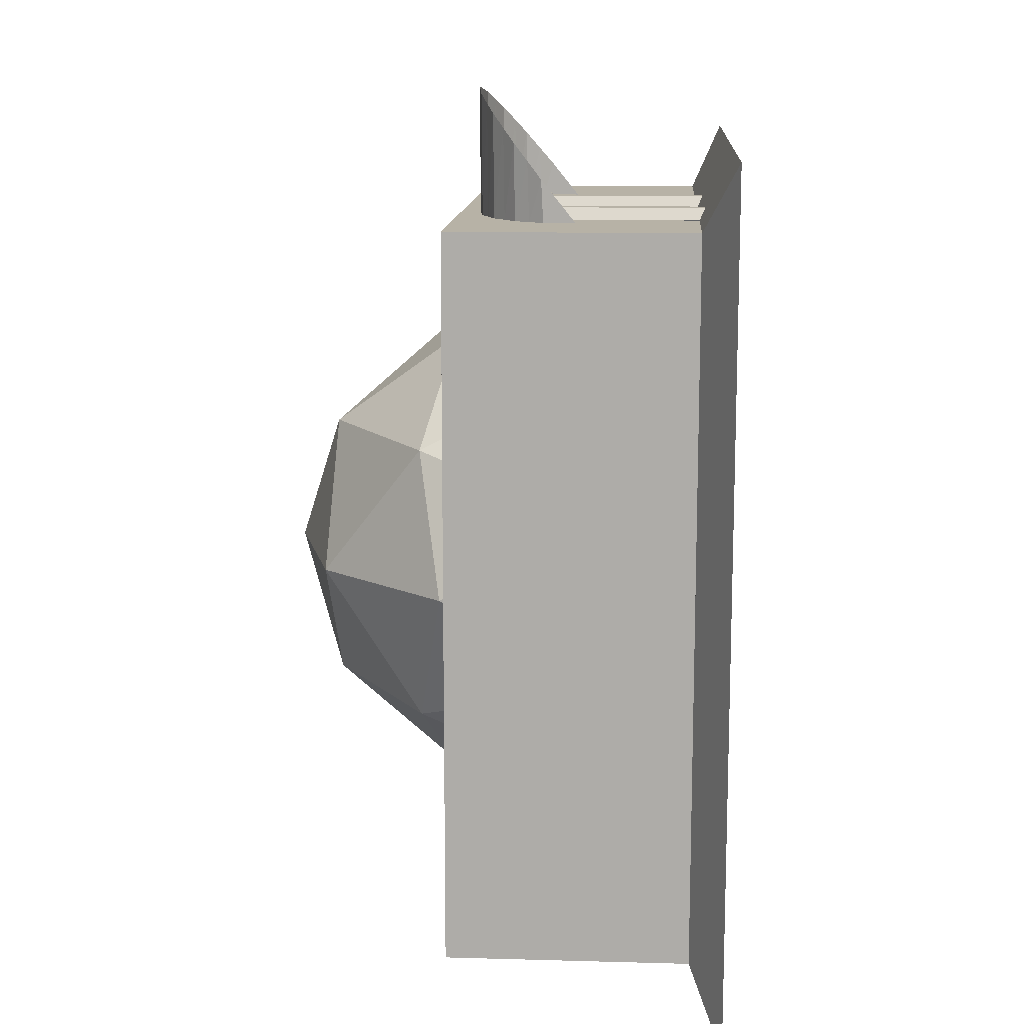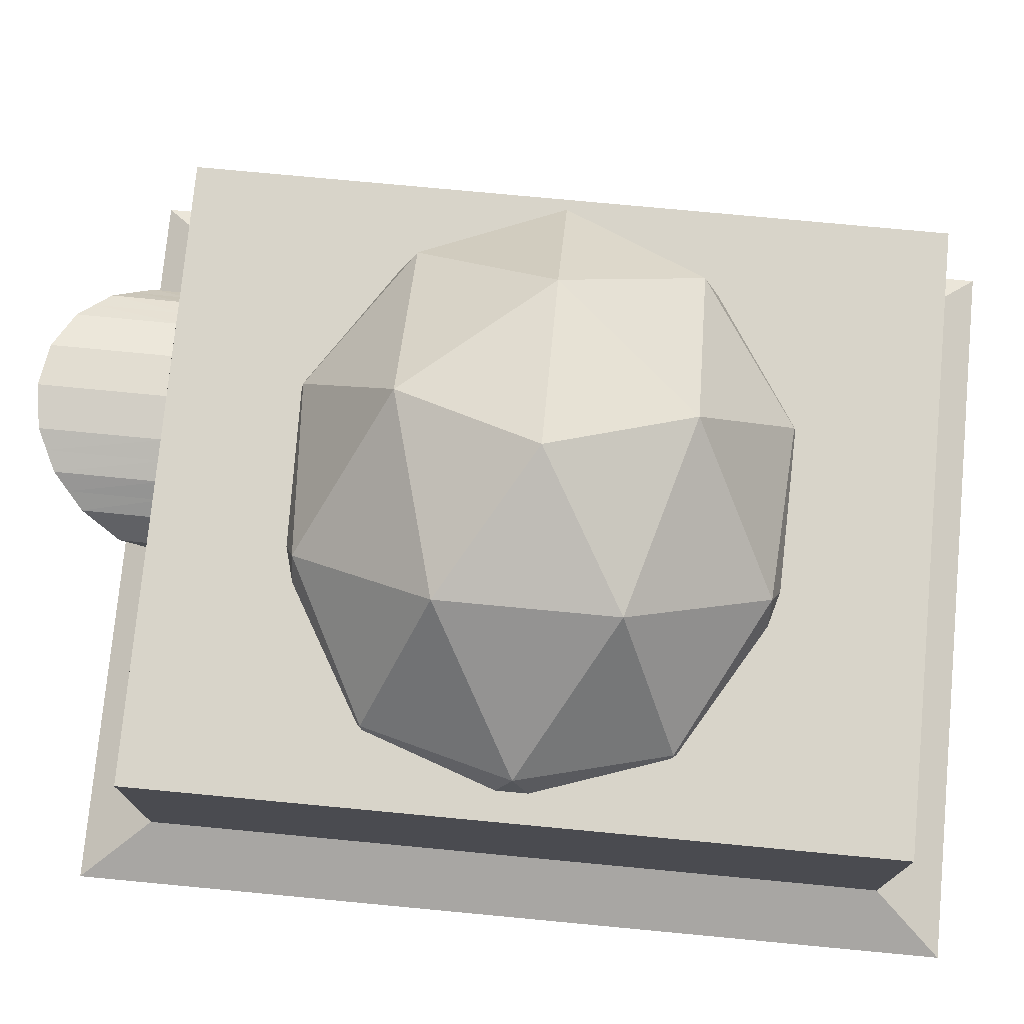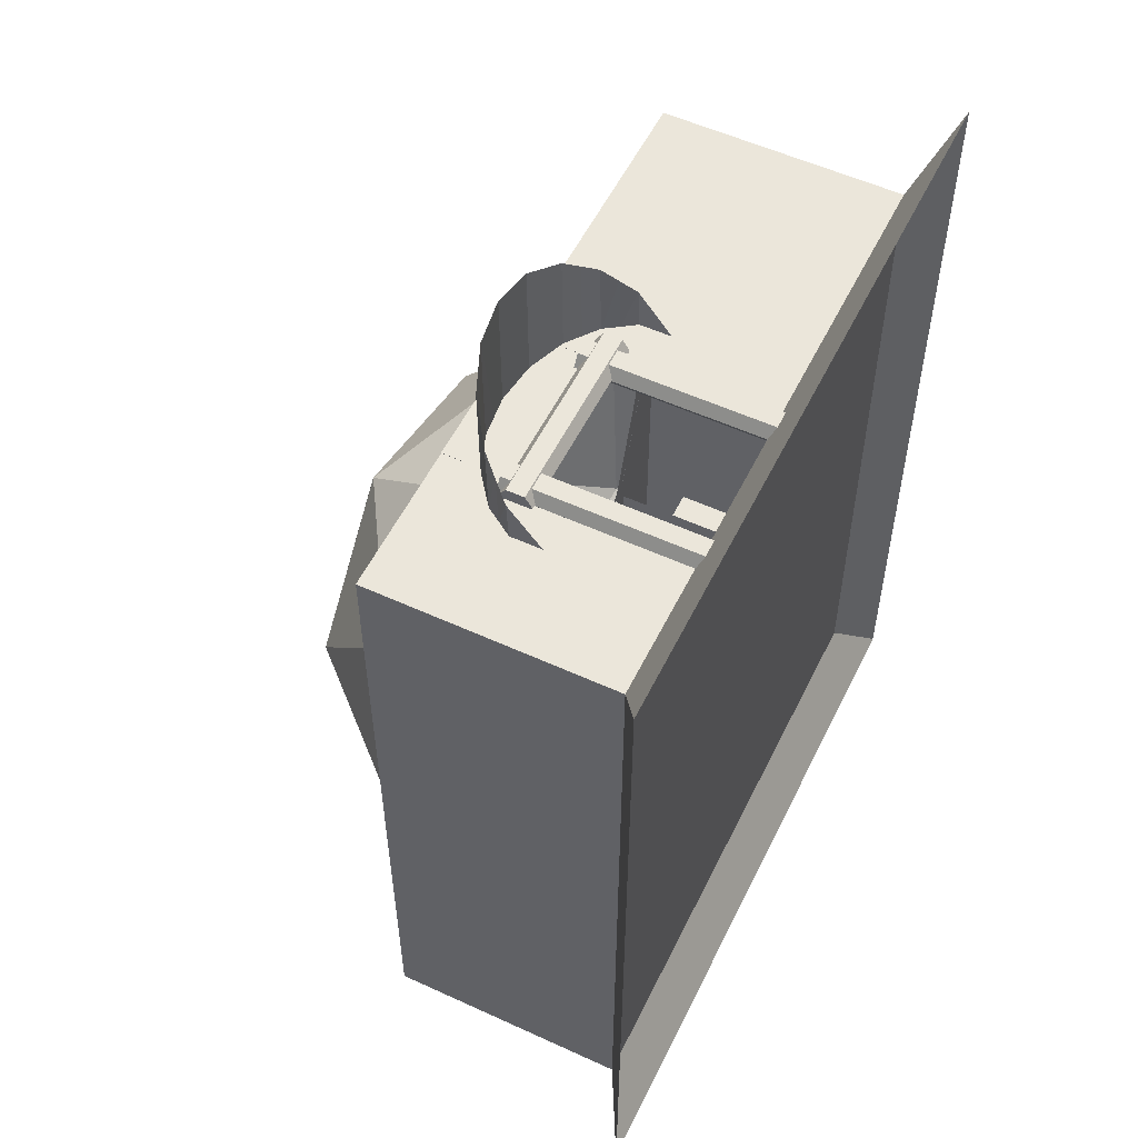
<metadata>
{"format":"obj","ext":"obj","renderer":"f3d","projection":"perspective","resolution":1024,"background":"white","views":[{"elev":12.5,"azim":-86.3,"up":"+Z"},{"elev":75.5,"azim":95.4,"up":"+Y"},{"elev":54.8,"azim":-64.1,"up":"+Z"}]}
</metadata>
<code>
o CeilingDome_Cube.053
v -0.04174 0.5634 -0.008996
v 0.1862 0.4834 -0.1503
v -0.4105 0.3093 0.2197
v -0.3234 0.4834 -0.008994
v -0.1288 0.4834 0.2196
v -0.521 0.2673 -0.008993
v -0.4105 0.3093 -0.2376
v -0.1288 0.4834 -0.2376
v -0.1898 0.2673 -0.398
v 0.1862 0.4834 0.1323
v 0.09911 0.3093 0.361
v -0.1898 0.2673 0.38
v 0.346 0.2673 -0.2494
v 0.346 0.2673 0.2314
v 0.0991 0.3093 -0.379
v 0.414 0.3093 -0.008999
v -0.522 0.2587 -0.003963
v -0.522 0.2587 -0.01402
v -0.4358 0.2587 -0.222
v -0.4008 0.2587 -0.263
v -0.1958 0.2587 -0.3973
v -0.1846 0.2587 -0.4004
v 0.07381 0.2587 0.3766
v -0.1845 0.2587 0.3824
v -0.1958 0.2587 0.3793
v -0.4008 0.2587 0.245
v 0.1304 0.2587 0.361
v -0.4358 0.2587 0.204
v 0.07381 0.2587 -0.3946
v 0.1304 0.2587 -0.379
v 0.3434 0.2587 0.236
v 0.3503 0.2587 0.2279
v 0.4237 0.2587 0.01638
v 0.4237 0.2587 -0.03438
v 0.3434 0.2587 -0.254
v 0.3503 0.2587 -0.2459
f 8 4 1
f 2 8 1
f 10 2 1
f 5 10 1
f 4 5 1
f 4 3 5
f 6 3 4
f 7 6 4
f 8 7 4
f 9 7 8
f 15 9 8
f 2 15 8
f 13 15 2
f 16 13 2
f 10 16 2
f 14 16 10
f 11 14 10
f 5 11 10
f 12 11 5
f 3 12 5
f 34 13 16
f 33 14 32
f 18 17 6
f 28 6 17
f 33 34 16
f 30 29 15
f 23 12 24
f 23 27 11
f 36 35 13
f 20 9 21
f 20 19 7
f 31 32 14
f 30 13 35
f 25 24 12
f 28 26 3
f 19 6 7
f 27 14 11
f 26 12 3
f 29 9 15
f 22 21 9
f 34 36 13
f 33 16 14
f 28 3 6
f 23 11 12
f 20 7 9
f 30 15 13
f 19 18 6
f 27 31 14
f 26 25 12
f 29 22 9
o InteriorPanel2_Cube.044
v -0.0348 -0.1496 -0.3195
v -0.0348 0.0841 -0.3195
v -0.3386 -0.1496 -0.3195
v -0.3386 0.0841 -0.3195
f 37 40 39
f 37 38 40
o InteriorPanel3_Cube.043
v -0.03489 -0.1496 -0.01506
v 0.2184 -0.1496 -0.01506
v -0.03489 0.0841 -0.01506
v 0.2184 0.0841 -0.01506
f 44 41 42
f 44 43 41
o InteriorPanel4_Cube.042
v -0.03489 -0.1496 -0.3196
v -0.0349 -0.1496 -0.6242
v -0.03489 0.0841 -0.3196
v -0.0349 0.0841 -0.6242
f 46 47 48
f 46 45 47
o InteriorPanel1_Cube.041
v -0.03489 -0.1496 -0.01506
v -0.03489 -0.1496 0.2895
v -0.03489 0.0841 -0.01506
v -0.03489 0.0841 0.2895
f 50 51 49
f 50 52 51
o MuseumFloor_Cube.029
v 0.4716 -0.1496 -0.6242
v 0.2183 -0.1496 -0.6242
v -0.0349 -0.1496 -0.6242
v -0.5414 -0.1496 -0.6242
v -0.2881 -0.1496 -0.6242
v 0.4716 -0.1496 -0.3196
v 0.2184 -0.1496 -0.01506
v 0.2183 -0.1496 -0.3196
v -0.03489 -0.1496 -0.01506
v -0.03489 -0.1496 -0.3196
v -0.5414 -0.1496 -0.3196
v -0.2881 -0.1496 -0.3196
v 0.4716 -0.1496 -0.01506
v -0.5414 -0.1496 -0.01505
v -0.2881 -0.1496 -0.01506
v 0.4716 -0.1496 0.5941
v 0.4716 -0.1496 0.2895
v 0.2184 -0.1496 0.5941
v 0.2184 -0.1496 0.2895
v -0.03489 -0.1496 0.5941
v -0.03489 -0.1496 0.2895
v -0.5414 -0.1496 0.5941
v -0.5414 -0.1496 0.2895
v -0.2881 -0.1496 0.5941
v -0.2881 -0.1496 0.2895
f 60 53 58
f 62 54 60
f 64 55 62
f 63 57 64
f 59 58 65
f 61 60 59
f 67 62 61
f 66 64 67
f 71 65 69
f 73 59 71
f 77 61 73
f 75 67 77
f 70 69 68
f 72 71 70
f 76 73 72
f 75 76 74
f 60 54 53
f 62 55 54
f 64 57 55
f 63 56 57
f 59 60 58
f 61 62 60
f 67 64 62
f 66 63 64
f 71 59 65
f 73 61 59
f 77 67 61
f 75 66 67
f 70 71 69
f 72 73 71
f 76 77 73
f 75 77 76
o BaseMuseumL_Cube.023
v -0.5414 -0.1496 0.5941
v -0.5414 -0.1496 -0.6242
v -0.5414 -0.1496 -0.01505
v -0.5414 -0.1496 -0.3196
v -0.5414 -0.1496 0.2895
v -0.6373 -0.2046 0.7095
v -0.6373 -0.2046 -0.7396
v -0.6373 -0.2046 -0.01505
v -0.6373 -0.2046 -0.3773
v -0.6373 -0.2046 0.3472
f 82 85 87
f 78 87 83
f 86 79 84
f 85 81 86
f 82 80 85
f 78 82 87
f 86 81 79
f 85 80 81
o BaseMuseumBack_Cube.022
v -0.5414 -0.1496 -0.6242
v 0.4716 -0.1496 -0.6242
v -0.2881 -0.1496 -0.6242
v -0.6373 -0.2046 -0.7396
v 0.5675 -0.2046 -0.7396
v -0.0349 -0.2046 -0.7396
v 0.2663 -0.2046 -0.7396
v -0.3361 -0.2046 -0.7396
v -0.0349 -0.1496 -0.6242
v 0.2183 -0.1496 -0.6242
f 90 93 95
f 88 95 91
f 94 89 92
f 93 97 94
f 90 96 93
f 88 90 95
f 94 97 89
f 93 96 97
o BaseMuseumR_Cube.021
v 0.4716 -0.1496 -0.6242
v 0.4716 -0.1496 0.5941
v 0.4716 -0.1496 -0.01506
v 0.4716 -0.1496 0.2895
v 0.4716 -0.1496 -0.3196
v 0.5675 -0.2046 -0.7396
v 0.5676 -0.2046 0.7095
v 0.5676 -0.2046 -0.01506
v 0.5676 -0.2046 0.3472
v 0.5675 -0.2046 -0.3773
f 102 105 107
f 98 107 103
f 106 99 104
f 105 101 106
f 102 100 105
f 98 102 107
f 106 101 99
f 105 100 101
o BaseMuseumFront_Cube.020
v -0.5414 -0.1496 0.5941
v 0.4716 -0.1496 0.5941
v -0.03489 -0.1496 0.5941
v 0.2184 -0.1496 0.5941
v -0.2881 -0.1496 0.5941
v -0.6373 -0.2046 0.7095
v 0.5676 -0.2046 0.7095
v -0.03489 -0.2046 0.7095
v 0.2663 -0.2046 0.7095
v -0.3361 -0.2046 0.7095
f 116 109 111
f 112 115 110
f 108 117 112
f 115 111 110
f 116 114 109
f 112 117 115
f 108 113 117
f 115 116 111
o WallR1_Cube.011
v 0.4716 -0.1496 0.5941
v 0.4716 0.0841 0.5941
v 0.4716 -0.03275 0.5941
v 0.4716 0.02567 0.5941
v 0.4716 -0.1496 0.2895
v 0.4716 -0.09118 0.5941
v 0.4716 0.0841 0.2895
v 0.4716 -0.03275 0.2895
v 0.4716 0.02567 0.2895
v 0.4716 -0.09118 0.2895
v 0.4716 0.2589 0.5941
v 0.4716 0.2589 0.2895
f 121 125 120
f 119 126 121
f 123 122 118
f 120 127 123
f 124 128 129
f 121 126 125
f 119 124 126
f 123 127 122
f 120 125 127
f 124 119 128
o WallR2_Cube.011
v 0.4716 -0.1496 0.2895
v 0.4716 0.0841 0.2895
v 0.4716 -0.03275 0.2895
v 0.4716 0.02567 0.2895
v 0.4716 -0.1496 -0.01506
v 0.4716 -0.09118 0.2895
v 0.4716 0.0841 -0.01506
v 0.4716 -0.03275 -0.01506
v 0.4716 0.02567 -0.01506
v 0.4716 -0.09118 -0.01506
v 0.4716 0.2589 0.2895
v 0.4716 0.2589 -0.01506
f 133 137 132
f 133 136 138
f 135 134 130
f 132 139 135
f 136 140 141
f 133 138 137
f 133 131 136
f 135 139 134
f 132 137 139
f 136 131 140
o WallR3_Cube.011
v 0.4716 -0.1496 -0.01506
v 0.4716 0.0841 -0.01506
v 0.4716 -0.03275 -0.01506
v 0.4716 0.02567 -0.01506
v 0.4716 -0.1496 -0.3196
v 0.4716 -0.09118 -0.01506
v 0.4716 0.0841 -0.3196
v 0.4716 -0.03275 -0.3196
v 0.4716 0.02567 -0.3196
v 0.4716 -0.09118 -0.3196
v 0.4716 0.2589 -0.01506
v 0.4716 0.2589 -0.3196
f 145 149 144
f 143 150 145
f 147 146 142
f 144 151 147
f 148 152 153
f 145 150 149
f 143 148 150
f 147 151 146
f 144 149 151
f 148 143 152
o WallR4_Cube.011
v 0.4716 -0.1496 -0.3196
v 0.4716 0.0841 -0.3196
v 0.4716 -0.03275 -0.3196
v 0.4716 0.02567 -0.3196
v 0.4716 -0.1496 -0.6242
v 0.4716 -0.09118 -0.3196
v 0.4716 0.0841 -0.6242
v 0.4716 -0.03275 -0.6242
v 0.4716 0.02567 -0.6242
v 0.4716 -0.09118 -0.6242
v 0.4716 0.2589 -0.3196
v 0.4716 0.2589 -0.6242
f 157 161 156
f 157 160 162
f 159 158 154
f 156 163 159
f 160 164 165
f 157 162 161
f 157 155 160
f 159 163 158
f 156 161 163
f 160 155 164
o WallBack_Cube.001
v 0.4716 -0.1496 -0.6242
v 0.4716 0.0841 -0.6242
v 0.4716 -0.03275 -0.6242
v 0.4716 0.02567 -0.6242
v 0.4716 -0.09118 -0.6242
v 0.4716 0.2589 -0.6242
v 0.2183 -0.1496 -0.6242
v 0.2183 0.0841 -0.6242
v 0.2183 -0.03275 -0.6242
v 0.2183 0.02567 -0.6242
v 0.2183 -0.09118 -0.6242
v 0.2183 0.2589 -0.6242
v -0.2881 -0.1496 -0.6242
v -0.2881 0.0841 -0.6242
v -0.2881 -0.03275 -0.6242
v -0.0349 -0.1496 -0.6242
v -0.0349 0.0841 -0.6242
v -0.0349 -0.03275 -0.6242
v -0.2881 0.02567 -0.6242
v -0.2881 -0.09118 -0.6242
v -0.0349 0.02567 -0.6242
v -0.0349 -0.09118 -0.6242
v -0.0349 0.2589 -0.6242
v -0.5414 -0.1496 -0.6242
v -0.5414 0.0841 -0.6242
v -0.5414 -0.03275 -0.6242
v -0.5414 0.02567 -0.6242
v -0.5414 -0.09118 -0.6242
v -0.5414 0.2589 -0.6242
v -0.2881 0.2589 -0.6242
f 167 175 173
f 169 174 175
f 168 176 174
f 170 172 176
f 173 171 167
f 176 181 187
f 174 186 175
f 175 182 173
f 176 183 174
f 173 188 177
f 179 186 184
f 184 183 180
f 183 185 180
f 187 178 185
f 179 188 182
f 185 189 193
f 180 192 184
f 179 192 190
f 185 191 180
f 190 195 179
f 167 169 175
f 169 168 174
f 168 170 176
f 170 166 172
f 173 177 171
f 176 172 181
f 174 183 186
f 175 186 182
f 176 187 183
f 173 182 188
f 179 182 186
f 184 186 183
f 183 187 185
f 187 181 178
f 179 195 188
f 185 178 189
f 180 191 192
f 179 184 192
f 185 193 191
f 190 194 195
o WallL4_Cube.011
v -0.5414 -0.1496 0.5941
v -0.5414 0.0841 0.5941
v -0.5414 -0.03275 0.5941
v -0.5414 0.02567 0.5941
v -0.5414 -0.1496 0.2895
v -0.5414 -0.09118 0.5941
v -0.5414 0.0841 0.2895
v -0.5414 -0.03275 0.2895
v -0.5414 0.02567 0.2895
v -0.5414 -0.09118 0.2895
v -0.5414 0.2589 0.5941
v -0.5414 0.2589 0.2895
f 199 203 198
f 199 202 204
f 201 200 196
f 198 205 201
f 202 206 207
f 199 204 203
f 199 197 202
f 201 205 200
f 198 203 205
f 202 197 206
o WallL3_Cube.011
v -0.5414 -0.1496 0.2895
v -0.5414 0.0841 0.2895
v -0.5414 -0.03275 0.2895
v -0.5414 0.02567 0.2895
v -0.5414 -0.1496 -0.01505
v -0.5414 -0.09118 0.2895
v -0.5414 0.0841 -0.01505
v -0.5414 -0.03275 -0.01505
v -0.5414 0.02567 -0.01505
v -0.5414 -0.09118 -0.01505
v -0.5414 0.2589 0.2895
v -0.5414 0.2589 -0.01505
f 211 215 210
f 211 214 216
f 213 212 208
f 210 217 213
f 214 218 219
f 211 216 215
f 211 209 214
f 213 217 212
f 210 215 217
f 214 209 218
o WallL2_Cube.011
v -0.5414 -0.1496 -0.01505
v -0.5414 0.0841 -0.01505
v -0.5414 -0.03275 -0.01505
v -0.5414 0.02567 -0.01505
v -0.5414 -0.1496 -0.3196
v -0.5414 -0.09118 -0.01505
v -0.5414 0.0841 -0.3196
v -0.5414 -0.03275 -0.3196
v -0.5414 0.02567 -0.3196
v -0.5414 -0.09118 -0.3196
v -0.5414 0.2589 -0.01505
v -0.5414 0.2589 -0.3196
f 223 227 222
f 223 226 228
f 225 224 220
f 222 229 225
f 226 230 231
f 223 228 227
f 223 221 226
f 225 229 224
f 222 227 229
f 226 221 230
o WallL1_Cube.011
v -0.5414 -0.1496 -0.3196
v -0.5414 0.0841 -0.3196
v -0.5414 -0.03275 -0.3196
v -0.5414 0.02567 -0.3196
v -0.5414 -0.1496 -0.6242
v -0.5414 -0.09118 -0.3196
v -0.5414 0.0841 -0.6242
v -0.5414 -0.03275 -0.6242
v -0.5414 0.02567 -0.6242
v -0.5414 -0.09118 -0.6242
v -0.5414 0.2589 -0.3196
v -0.5414 0.2589 -0.6242
f 235 239 234
f 235 238 240
f 237 236 232
f 234 241 237
f 238 242 243
f 235 240 239
f 235 233 238
f 237 241 236
f 234 239 241
f 238 233 242
o Doorway_Cube.006
v -0.0354 0.1216 0.5941
v -0.03438 0.2579 0.5941
v -0.2886 0.1235 0.5941
v -0.2876 0.2598 0.5941
f 245 246 244
f 245 247 246
o WallFront_Cube.005
v -0.5414 -0.1496 0.5941
v -0.5414 0.0841 0.5941
v -0.5414 -0.03275 0.5941
v -0.5414 0.02567 0.5941
v -0.5414 -0.09118 0.5941
v -0.5414 0.2589 0.5941
v -0.2881 -0.1496 0.5941
v -0.2881 0.0841 0.5941
v -0.2881 -0.03275 0.5941
v -0.2881 0.02567 0.5941
v -0.2881 -0.09118 0.5941
v -0.2881 0.2589 0.5941
v 0.2184 -0.1496 0.5941
v 0.2184 0.0841 0.5941
v 0.2184 -0.03275 0.5941
v -0.03489 -0.1496 0.5941
v -0.03489 0.0841 0.5941
v -0.03489 -0.03275 0.5941
v 0.2184 0.02567 0.5941
v 0.2184 -0.09118 0.5941
v -0.03489 0.02567 0.5941
v -0.03489 -0.09118 0.5941
v -0.03489 0.2589 0.5941
v 0.4716 -0.1496 0.5941
v 0.4716 0.0841 0.5941
v 0.4716 -0.03275 0.5941
v 0.4716 0.02567 0.5941
v 0.4716 -0.09118 0.5941
v 0.4716 0.2589 0.5941
v 0.2184 0.2589 0.5941
f 249 257 255
f 251 256 257
f 250 258 256
f 252 254 258
f 255 253 249
f 261 268 266
f 266 265 262
f 265 267 262
f 269 260 267
f 261 270 264
f 267 271 275
f 262 274 266
f 261 274 272
f 267 273 262
f 272 277 261
f 249 251 257
f 251 250 256
f 250 252 258
f 252 248 254
f 255 259 253
f 261 264 268
f 266 268 265
f 265 269 267
f 269 263 260
f 261 277 270
f 267 260 271
f 262 273 274
f 261 266 274
f 267 275 273
f 272 276 277
o Overhang_Sphere
v -0.3767 0.05322 0.594
v 0.05392 0.05322 0.5937
v 0.0538 0.1098 0.6643
v 0.02165 0.1568 0.7219
v -0.02843 0.1942 0.7676
v -0.09153 0.2181 0.797
v -0.1615 0.2264 0.8071
v -0.2314 0.2181 0.797
v -0.2945 0.1942 0.7676
v -0.3446 0.1568 0.7219
v -0.3768 0.1098 0.6643
v 0.03773 0.1333 0.6931
v -0.003389 0.1755 0.7448
v -0.05998 0.2061 0.7823
v -0.1265 0.2223 0.8021
v -0.1965 0.2223 0.8021
v -0.263 0.2061 0.7823
v -0.3196 0.1755 0.7448
v -0.3607 0.1333 0.6931
v -0.1615 0.2251 0.5938
v -0.02843 0.1923 0.5938
v 0.02165 0.1542 0.5938
v -0.09153 0.2167 0.5937
v 0.0538 0.1063 0.5937
v -0.2314 0.2167 0.5936
v -0.3768 0.1063 0.5937
v -0.2945 0.1923 0.5936
v -0.3446 0.1542 0.5938
v -0.3607 0.1303 0.5938
v 0.03773 0.1303 0.5938
v -0.1265 0.2209 0.5937
v -0.3196 0.1733 0.5936
v -0.05998 0.2045 0.5937
v -0.263 0.2045 0.5937
v -0.00339 0.1733 0.5938
v -0.1965 0.2209 0.5936
f 278 288 303
f 288 306 303
f 296 305 306
f 289 299 281
f 280 307 289
f 292 297 284
f 283 308 292
f 287 309 305
f 295 304 309
f 291 300 283
f 282 310 291
f 286 311 304
f 294 302 311
f 290 298 282
f 281 312 290
f 285 313 302
f 293 297 313
f 280 279 301
f 288 296 306
f 296 287 305
f 289 307 299
f 280 301 307
f 292 308 297
f 283 300 308
f 287 295 309
f 295 286 304
f 291 310 300
f 282 298 310
f 286 294 311
f 294 285 302
f 290 312 298
f 281 299 312
f 285 293 313
f 293 284 297
o Post1_Circle
v -0.2719 -0.1631 0.6138
v -0.2598 -0.1631 0.5945
v -0.2719 -0.1631 0.5752
v -0.3021 -0.1631 0.5752
v -0.3142 -0.1631 0.5945
v -0.3021 -0.1631 0.6138
v -0.2719 0.1578 0.6138
v -0.2598 0.1578 0.5945
v -0.2719 0.1578 0.5752
v -0.3021 0.1578 0.5752
v -0.3142 0.1578 0.5945
v -0.3021 0.1578 0.6138
f 314 317 316
f 322 325 320
f 314 325 319
f 318 323 317
f 316 321 315
f 319 324 318
f 317 322 316
f 315 320 314
f 316 315 314
f 314 319 317
f 318 317 319
f 320 321 322
f 322 323 325
f 324 325 323
f 314 320 325
f 318 324 323
f 316 322 321
f 319 325 324
f 317 323 322
f 315 321 320
o MuseumTop_Cube
v -0.5414 0.2589 0.5941
v -0.5414 0.2589 -0.6242
v 0.4716 0.2589 -0.6242
v 0.4716 0.2589 0.5941
v -0.5414 0.2589 -0.01505
v -0.03489 0.2589 0.5941
v -0.0349 0.2589 -0.6242
v 0.4716 0.2589 -0.01506
v -0.5414 0.2589 -0.3196
v 0.2184 0.2589 0.5941
v 0.2183 0.2589 -0.6242
v 0.4716 0.2589 0.2895
v -0.5414 0.2589 0.2895
v -0.2881 0.2589 0.5941
v -0.2881 0.2589 -0.6242
v 0.4716 0.2589 -0.3196
v -0.1868 0.2589 0.353
v -0.381 0.2589 0.2258
v -0.4141 0.2589 0.1869
v -0.4958 0.2589 -0.01003
v -0.4958 0.2589 -0.01956
v -0.4141 0.2589 -0.2165
v -0.381 0.2589 -0.2554
v -0.1868 0.2589 -0.3826
v -0.1761 0.2589 -0.3855
v 0.06857 0.2589 -0.3801
v 0.1221 0.2589 -0.3652
v 0.3239 0.2589 -0.2469
v 0.3305 0.2589 -0.2392
v 0.4 0.2589 -0.03884
v 0.4 0.2589 0.00924
v 0.3305 0.2589 0.2096
v 0.3239 0.2589 0.2173
v 0.1222 0.2589 0.3356
v 0.06857 0.2589 0.3505
v -0.1761 0.2589 0.3559
v -0.1615 0.2589 0.5941
f 351 332 350
f 361 342 362
f 327 334 340
f 330 345 346
f 330 346 347
f 340 334 348
f 336 351 352
f 341 328 336
f 356 333 355
f 355 333 341
f 341 336 353
f 334 330 347
f 334 347 348
f 354 355 341
f 353 354 341
f 340 348 349
f 340 349 350
f 353 336 352
f 336 332 351
f 340 350 332
f 337 333 356
f 337 356 357
f 335 329 337
f 362 331 361
f 326 339 338
f 345 330 344
f 338 339 343
f 331 335 360
f 337 357 358
f 337 358 335
f 344 330 338
f 343 344 338
f 335 358 359
f 335 359 360
f 343 339 342
f 342 339 362
f 331 360 361
o Post2_Circle
v -0.02047 -0.1631 0.6138
v -0.008377 -0.1631 0.5945
v -0.02047 -0.1631 0.5752
v -0.0507 -0.1631 0.5752
v -0.06279 -0.1631 0.5945
v -0.0507 -0.1631 0.6138
v -0.02047 0.1578 0.6138
v -0.008377 0.1578 0.5945
v -0.02047 0.1578 0.5752
v -0.0507 0.1578 0.5752
v -0.06279 0.1578 0.5945
v -0.0507 0.1578 0.6138
f 368 366 365
f 371 374 369
f 363 374 368
f 367 372 366
f 365 370 364
f 368 373 367
f 366 371 365
f 364 369 363
f 365 364 363
f 363 368 365
f 367 366 368
f 369 370 371
f 371 372 374
f 373 374 372
f 363 369 374
f 367 373 372
f 365 371 370
f 368 374 373
f 366 372 371
f 364 370 369
o Post3_Circle.003
v -0.3214 0.109 0.6159
v -0.3214 0.09693 0.5965
v -0.3214 0.109 0.5772
v -0.3214 0.1392 0.5772
v -0.3214 0.1513 0.5965
v -0.3214 0.1392 0.6159
v -0.0005 0.109 0.6159
v -0.0005 0.09693 0.5965
v -0.0005 0.109 0.5772
v -0.0005 0.1392 0.5772
v -0.0005 0.1513 0.5965
v -0.0005 0.1392 0.6159
f 375 378 377
f 384 386 381
f 375 386 380
f 379 384 378
f 377 382 376
f 379 386 385
f 378 383 377
f 376 381 375
f 377 376 375
f 375 380 378
f 379 378 380
f 381 382 383
f 383 384 381
f 385 386 384
f 375 381 386
f 379 385 384
f 377 383 382
f 379 380 386
f 378 384 383
f 376 382 381

</code>
